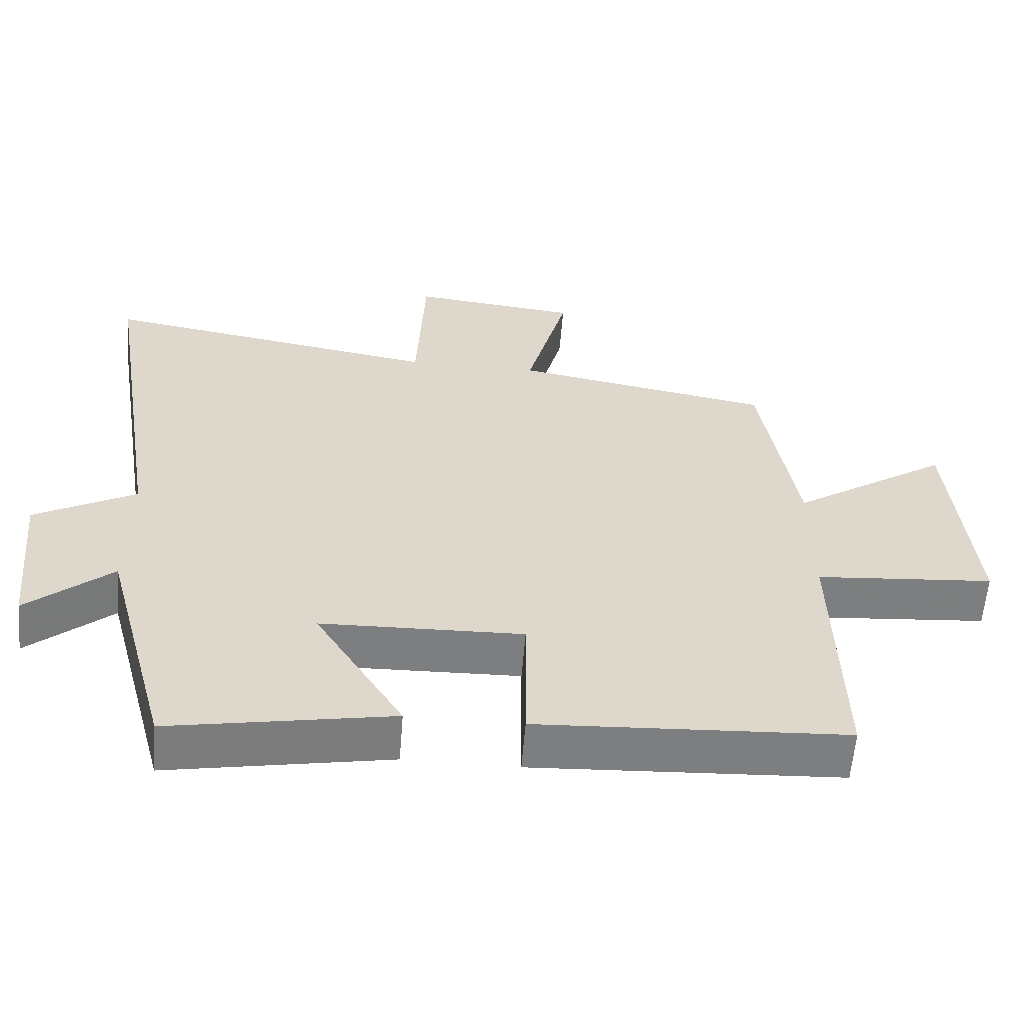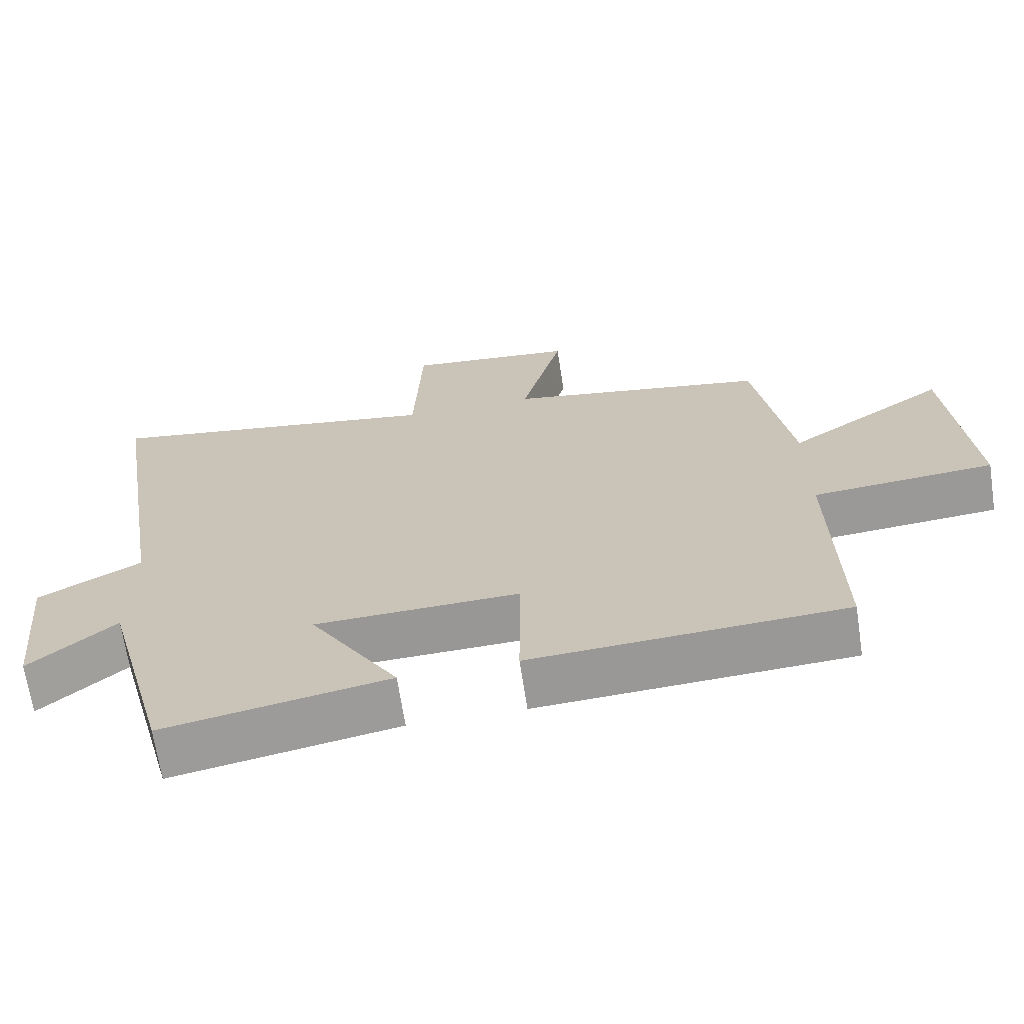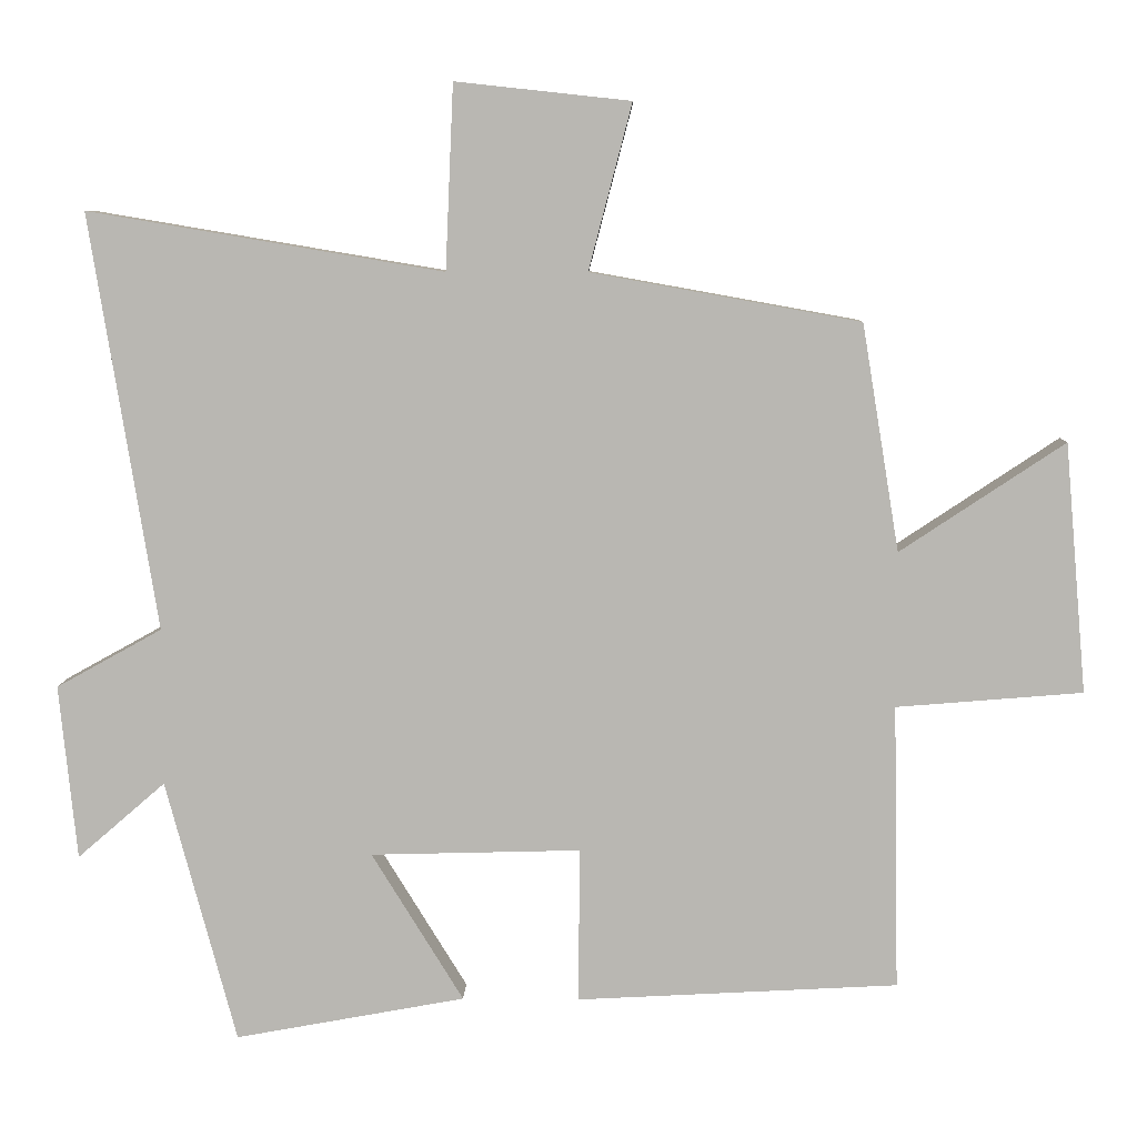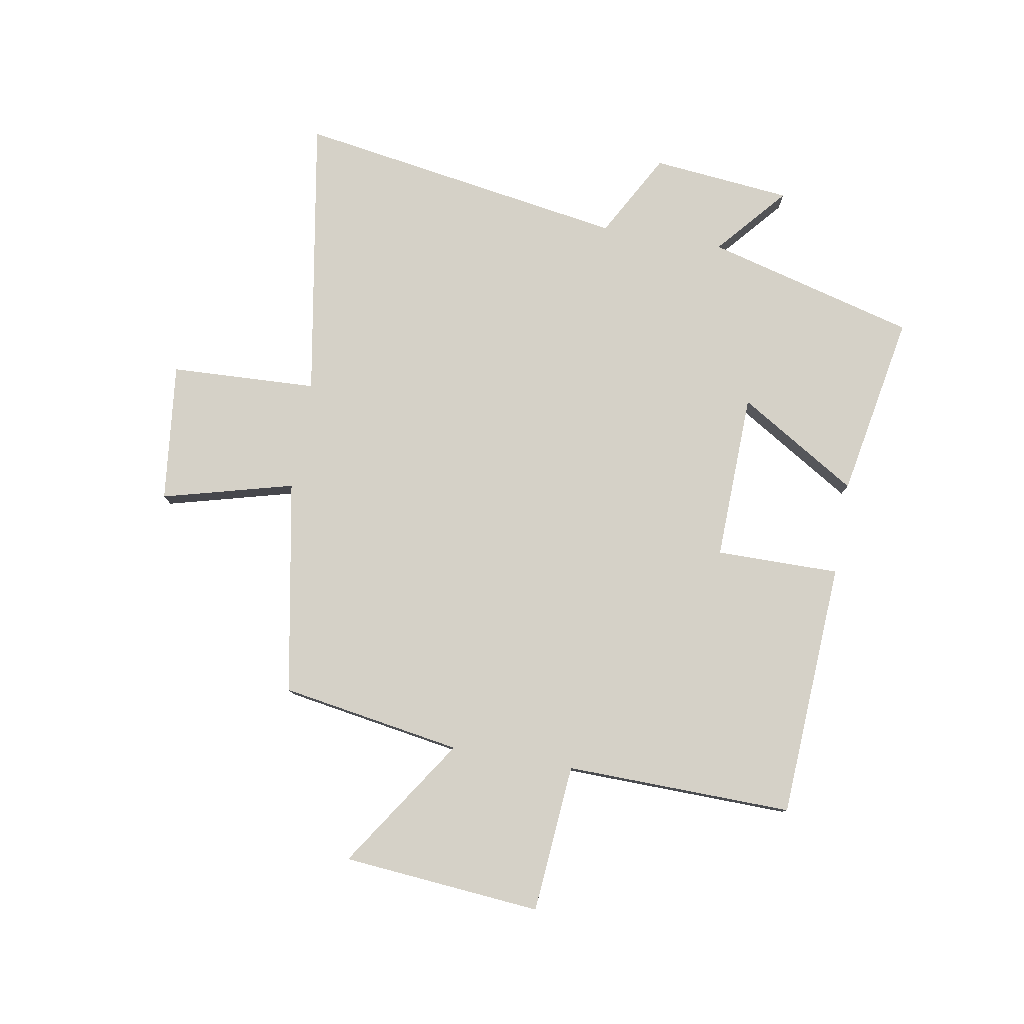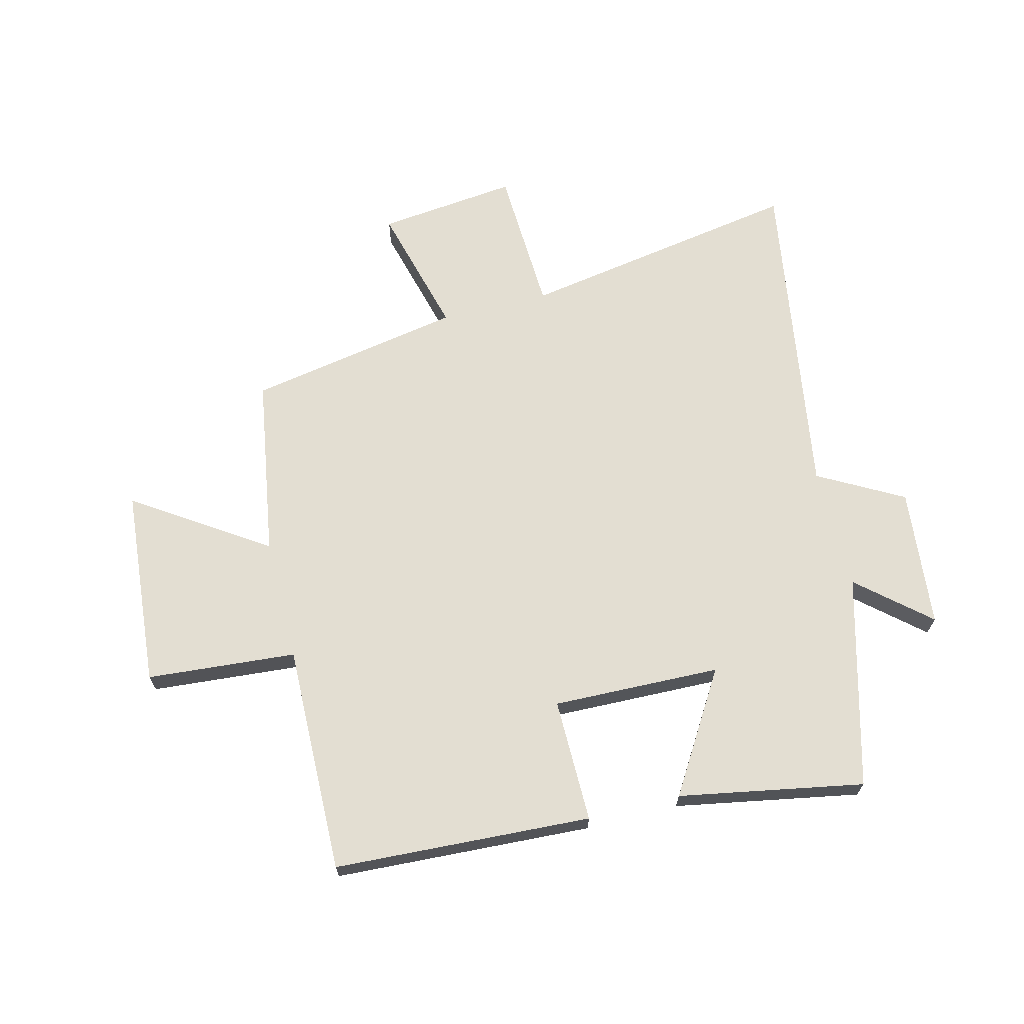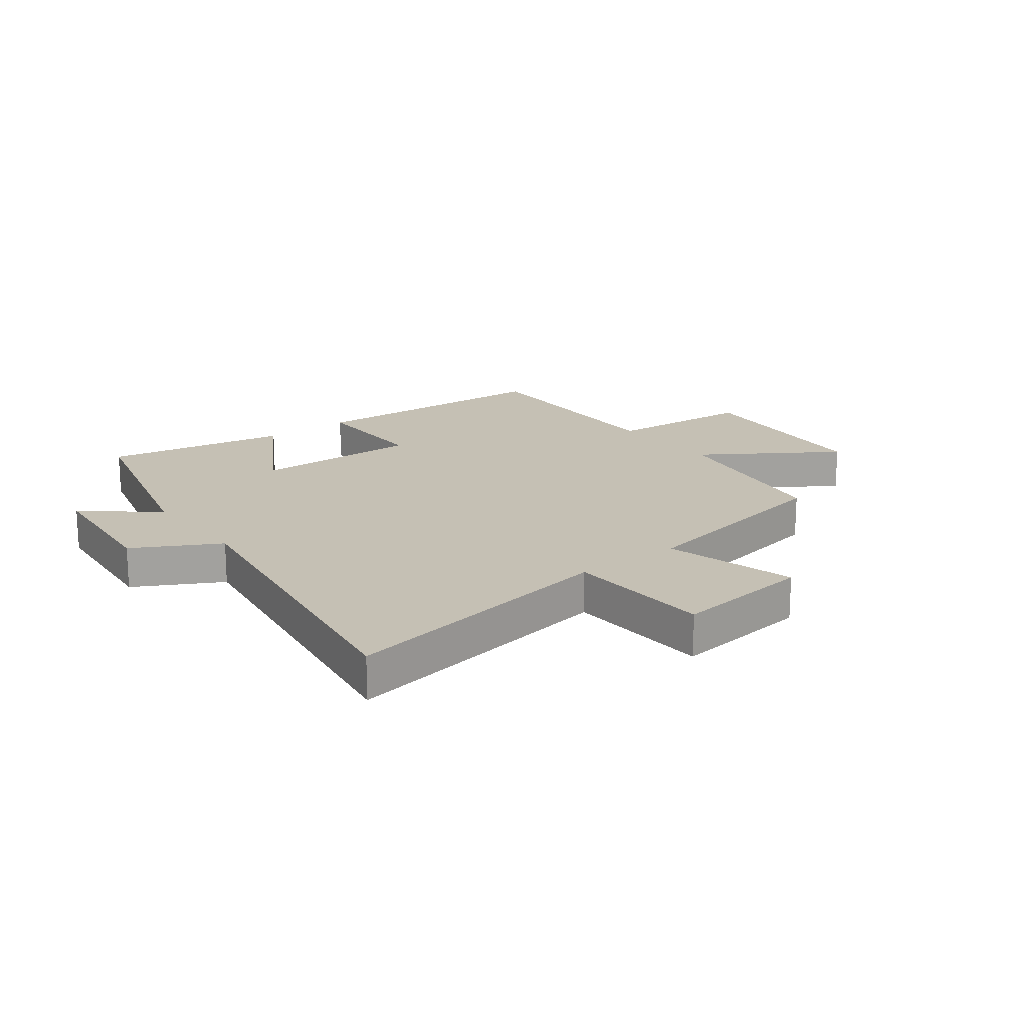
<metadata>
{"format":"obj","ext":"obj","renderer":"f3d","projection":"perspective","resolution":1024,"background":"white","views":[{"elev":-59.3,"azim":-4.6,"up":"+Z"},{"elev":-67.8,"azim":8.6,"up":"+Z"},{"elev":7.6,"azim":1.6,"up":"+Z"},{"elev":79.4,"azim":99.8,"up":"+Y"},{"elev":67.5,"azim":165.8,"up":"+Y"},{"elev":18.3,"azim":-37.8,"up":"+Y"}]}
</metadata>
<code>
v 0.449 0.07 0.434
v 0.5 0.07 0.125
v 0.724 0.07 0.274
v 0.754 0.07 -0.066
v 0.5 0.07 -0.087
v 0.508 0.07 -0.476
v 0.07 0.07 -0.5
v 0.071 0.07 -0.289
v -0.215 0.07 -0.297
v -0.09 0.07 -0.5
v -0.404 0.07 -0.558
v -0.5 0.07 -0.199
v -0.62 0.07 -0.303
v -0.644 0.07 -0.065
v -0.5 0.07 0.015
v -0.591 0.07 0.581
v -0.108 0.07 0.5
v -0.097 0.07 0.751
v 0.141 0.07 0.725
v 0.082 0.07 0.5
v 0.449 0 0.434
v 0.5 0 0.125
v 0.724 0 0.274
v 0.754 0 -0.066
v 0.5 0 -0.087
v 0.508 0 -0.476
v 0.07 0 -0.5
v 0.071 0 -0.289
v -0.215 0 -0.297
v -0.09 0 -0.5
v -0.404 0 -0.558
v -0.5 0 -0.199
v -0.62 0 -0.303
v -0.644 0 -0.065
v -0.5 0 0.015
v -0.591 0 0.581
v -0.108 0 0.5
v -0.097 0 0.751
v 0.141 0 0.725
v 0.082 0 0.5
f 17 18 19 20
f 17 20 1 2
f 15 16 17 2
f 12 13 14 15
f 12 15 2
f 9 10 11 12
f 8 9 12 2
f 5 6 7 8
f 5 8 2 3
f 3 4 5
f 40 39 38 37
f 22 21 40 37
f 22 37 36 35
f 35 34 33 32
f 22 35 32
f 32 31 30 29
f 22 32 29 28
f 28 27 26 25
f 23 22 28 25
f 25 24 23
f 1 21 22 2
f 2 22 23 3
f 3 23 24 4
f 4 24 25 5
f 5 25 26 6
f 6 26 27 7
f 7 27 28 8
f 8 28 29 9
f 9 29 30 10
f 10 30 31 11
f 11 31 32 12
f 12 32 33 13
f 13 33 34 14
f 14 34 35 15
f 15 35 36 16
f 16 36 37 17
f 17 37 38 18
f 18 38 39 19
f 19 39 40 20
f 20 40 21 1

</code>
